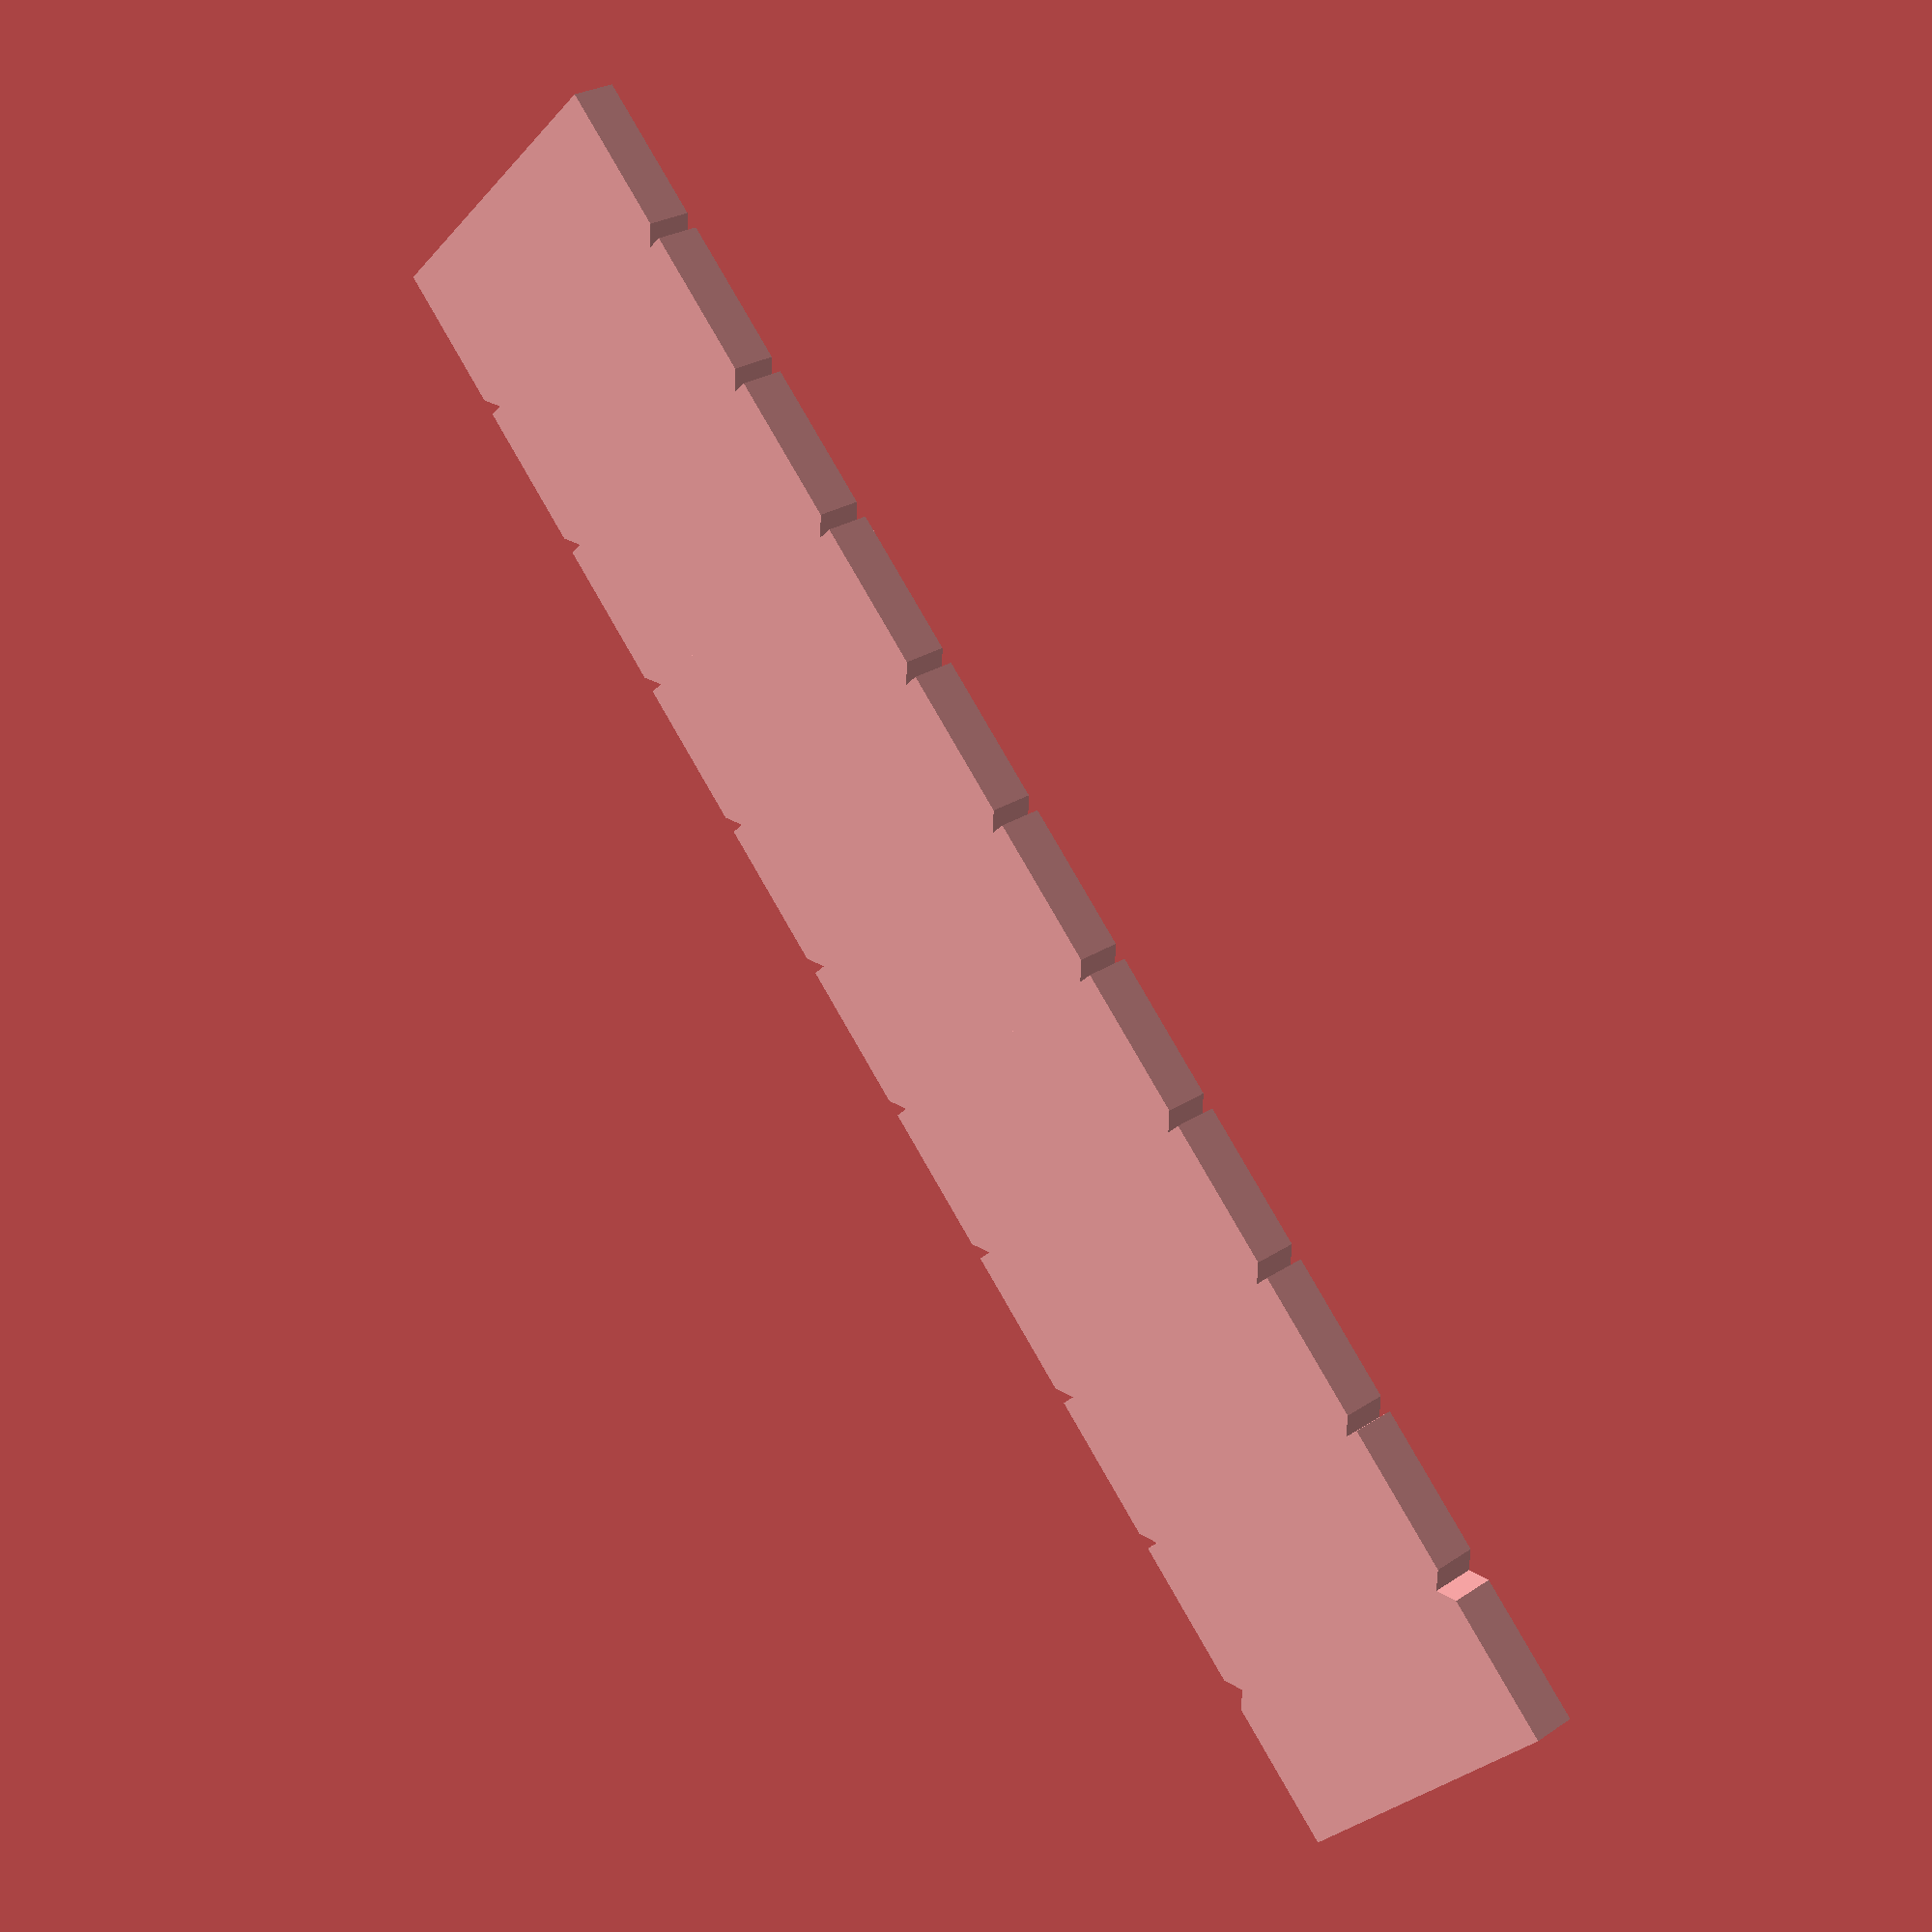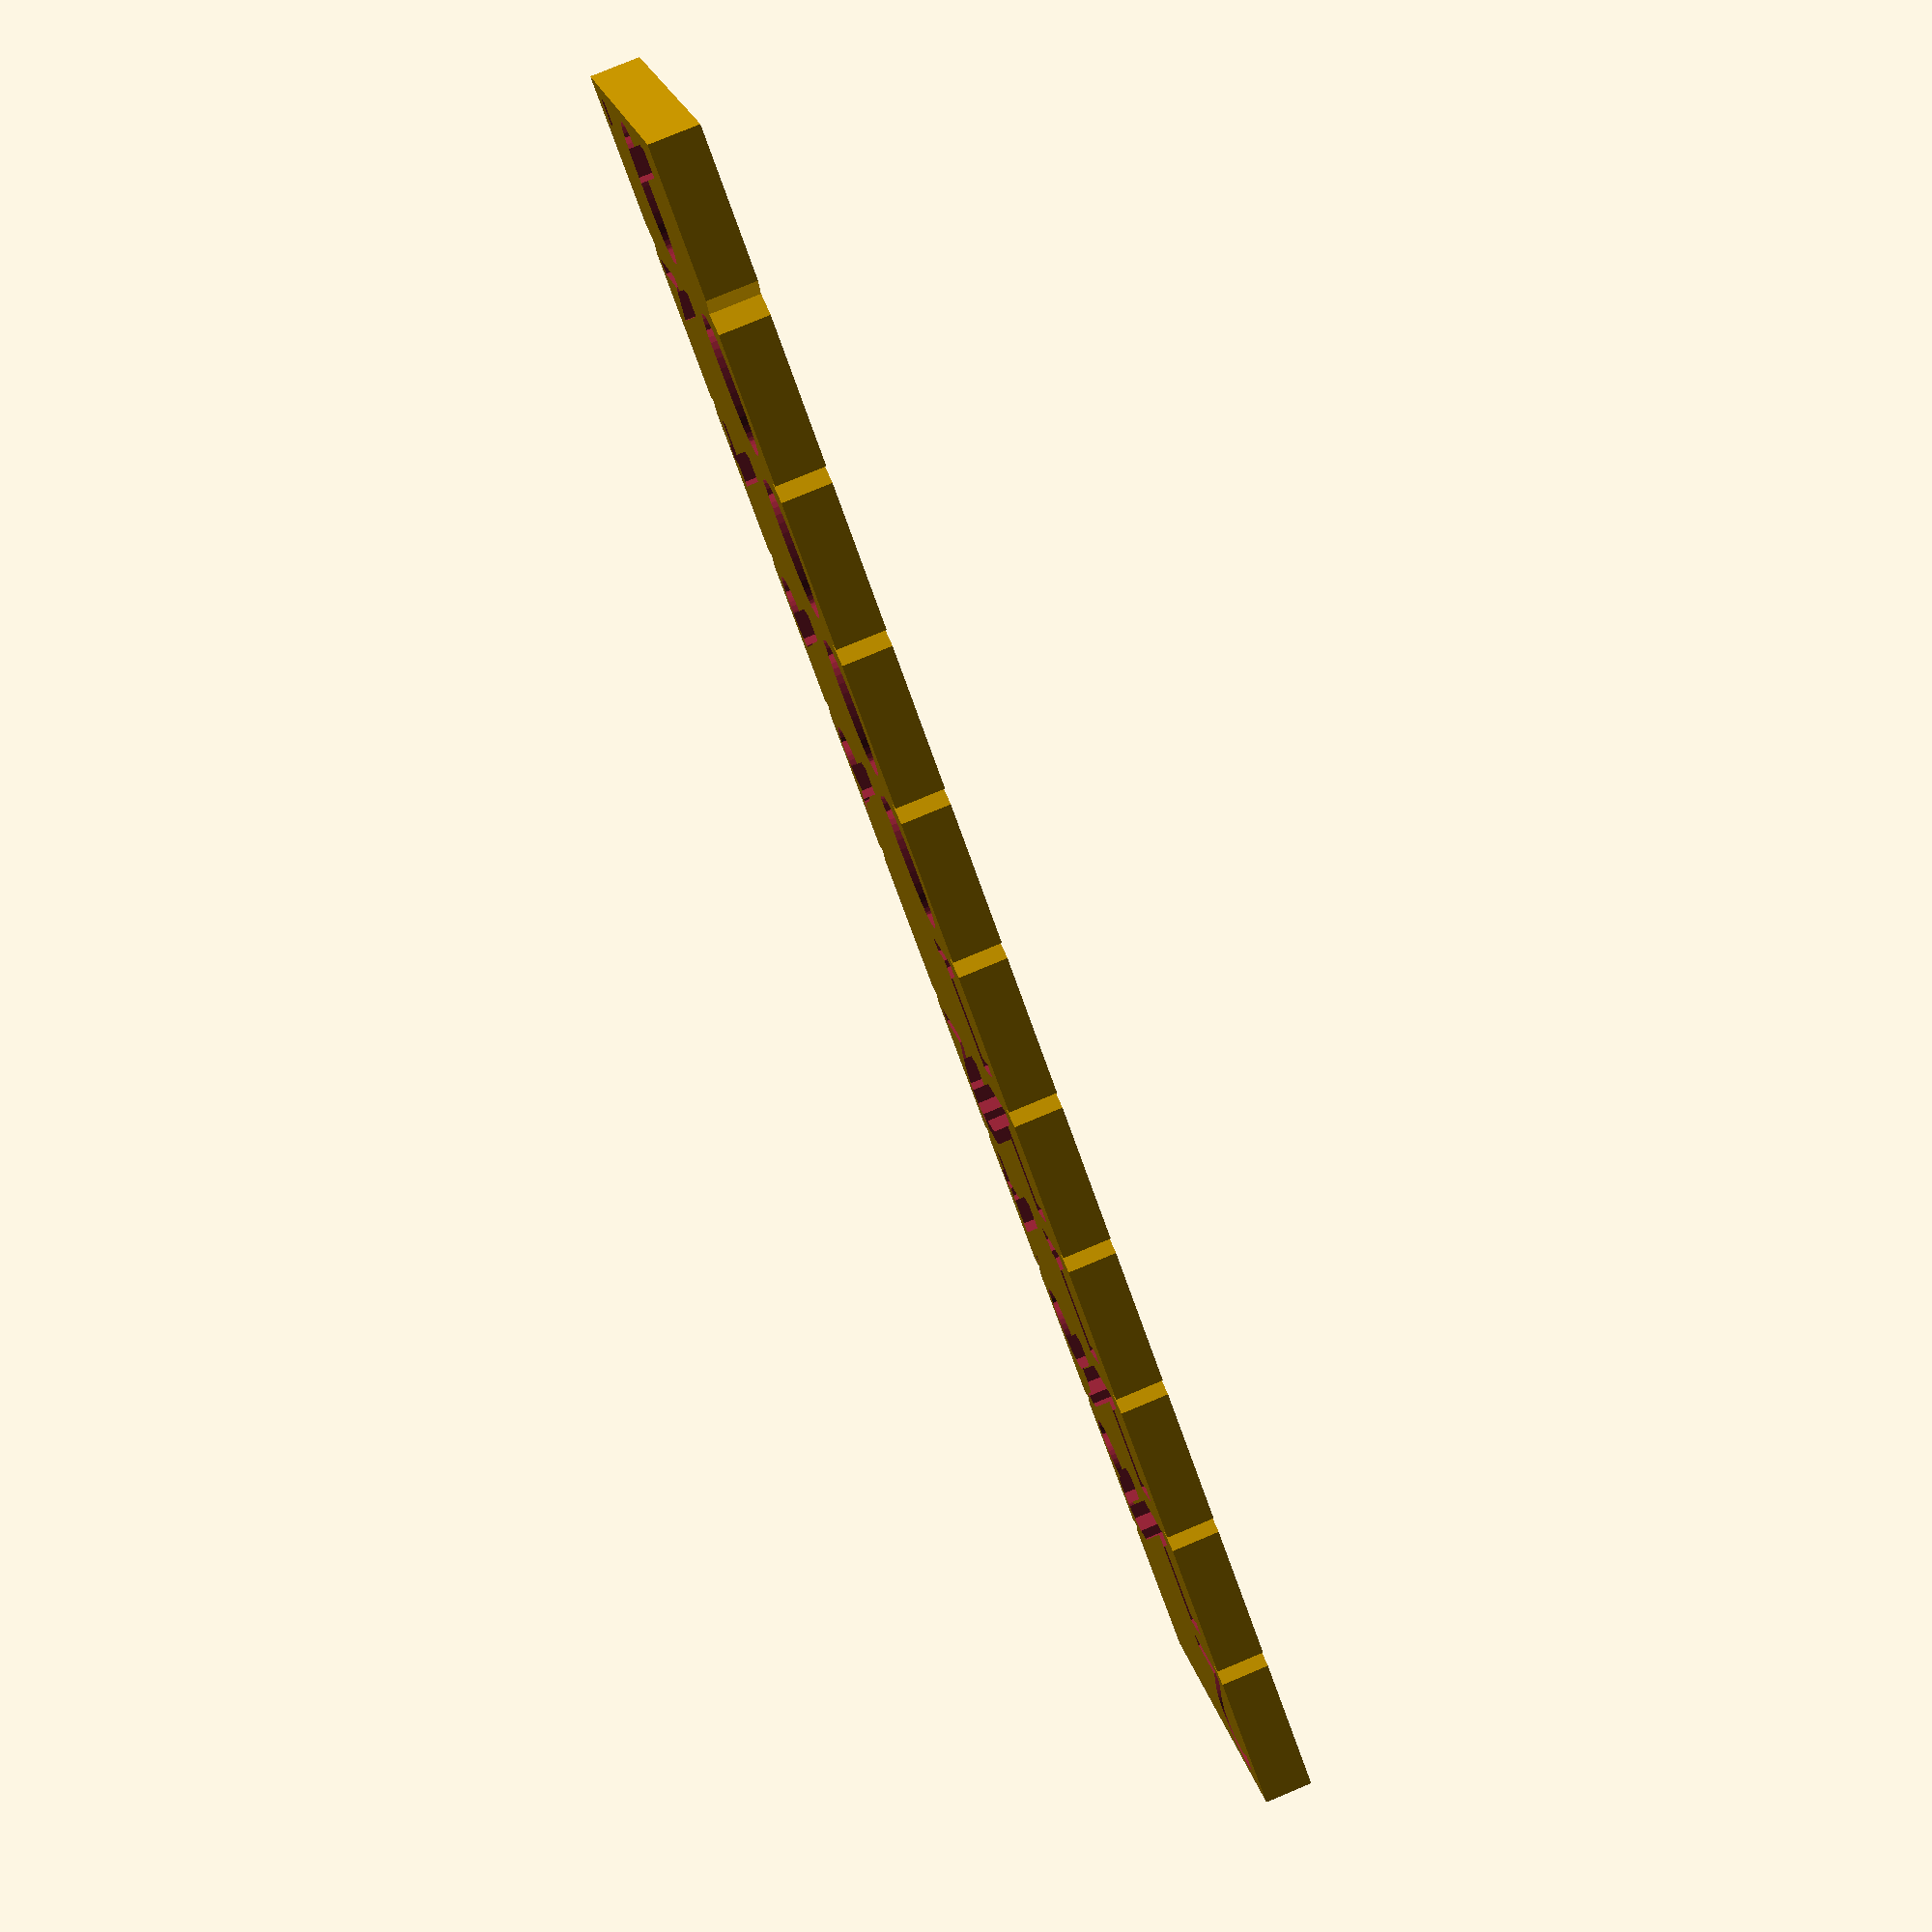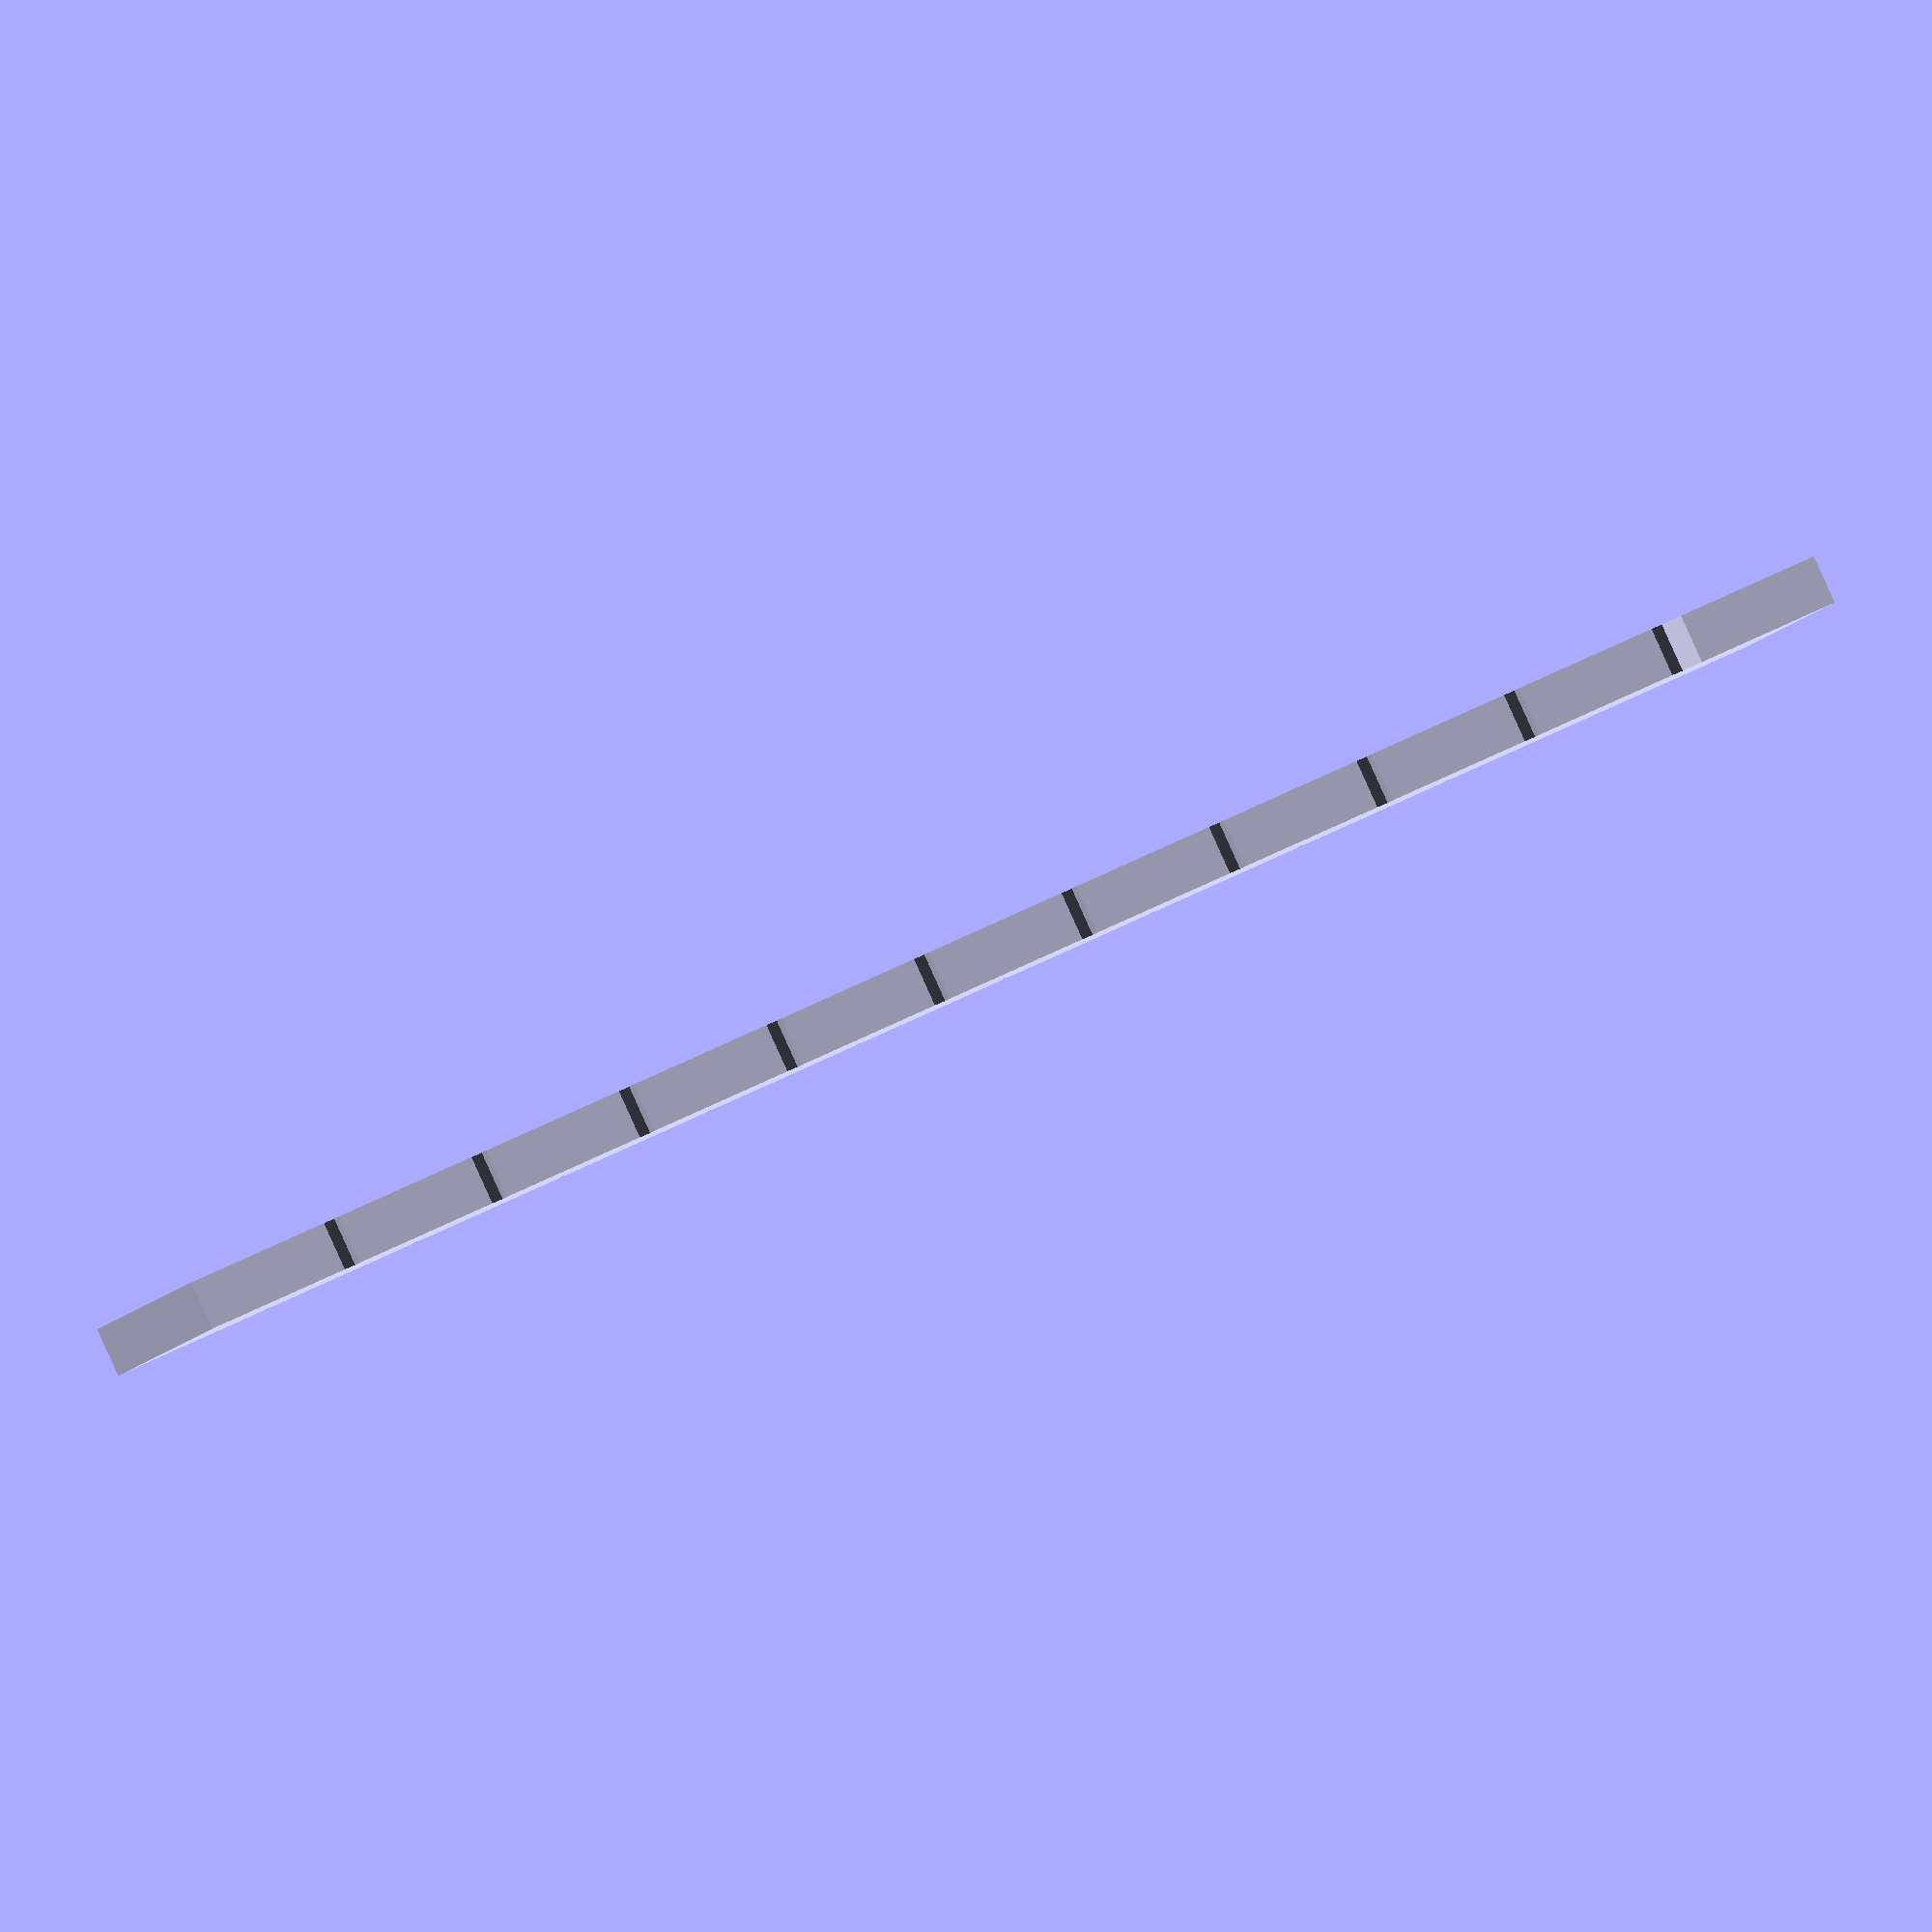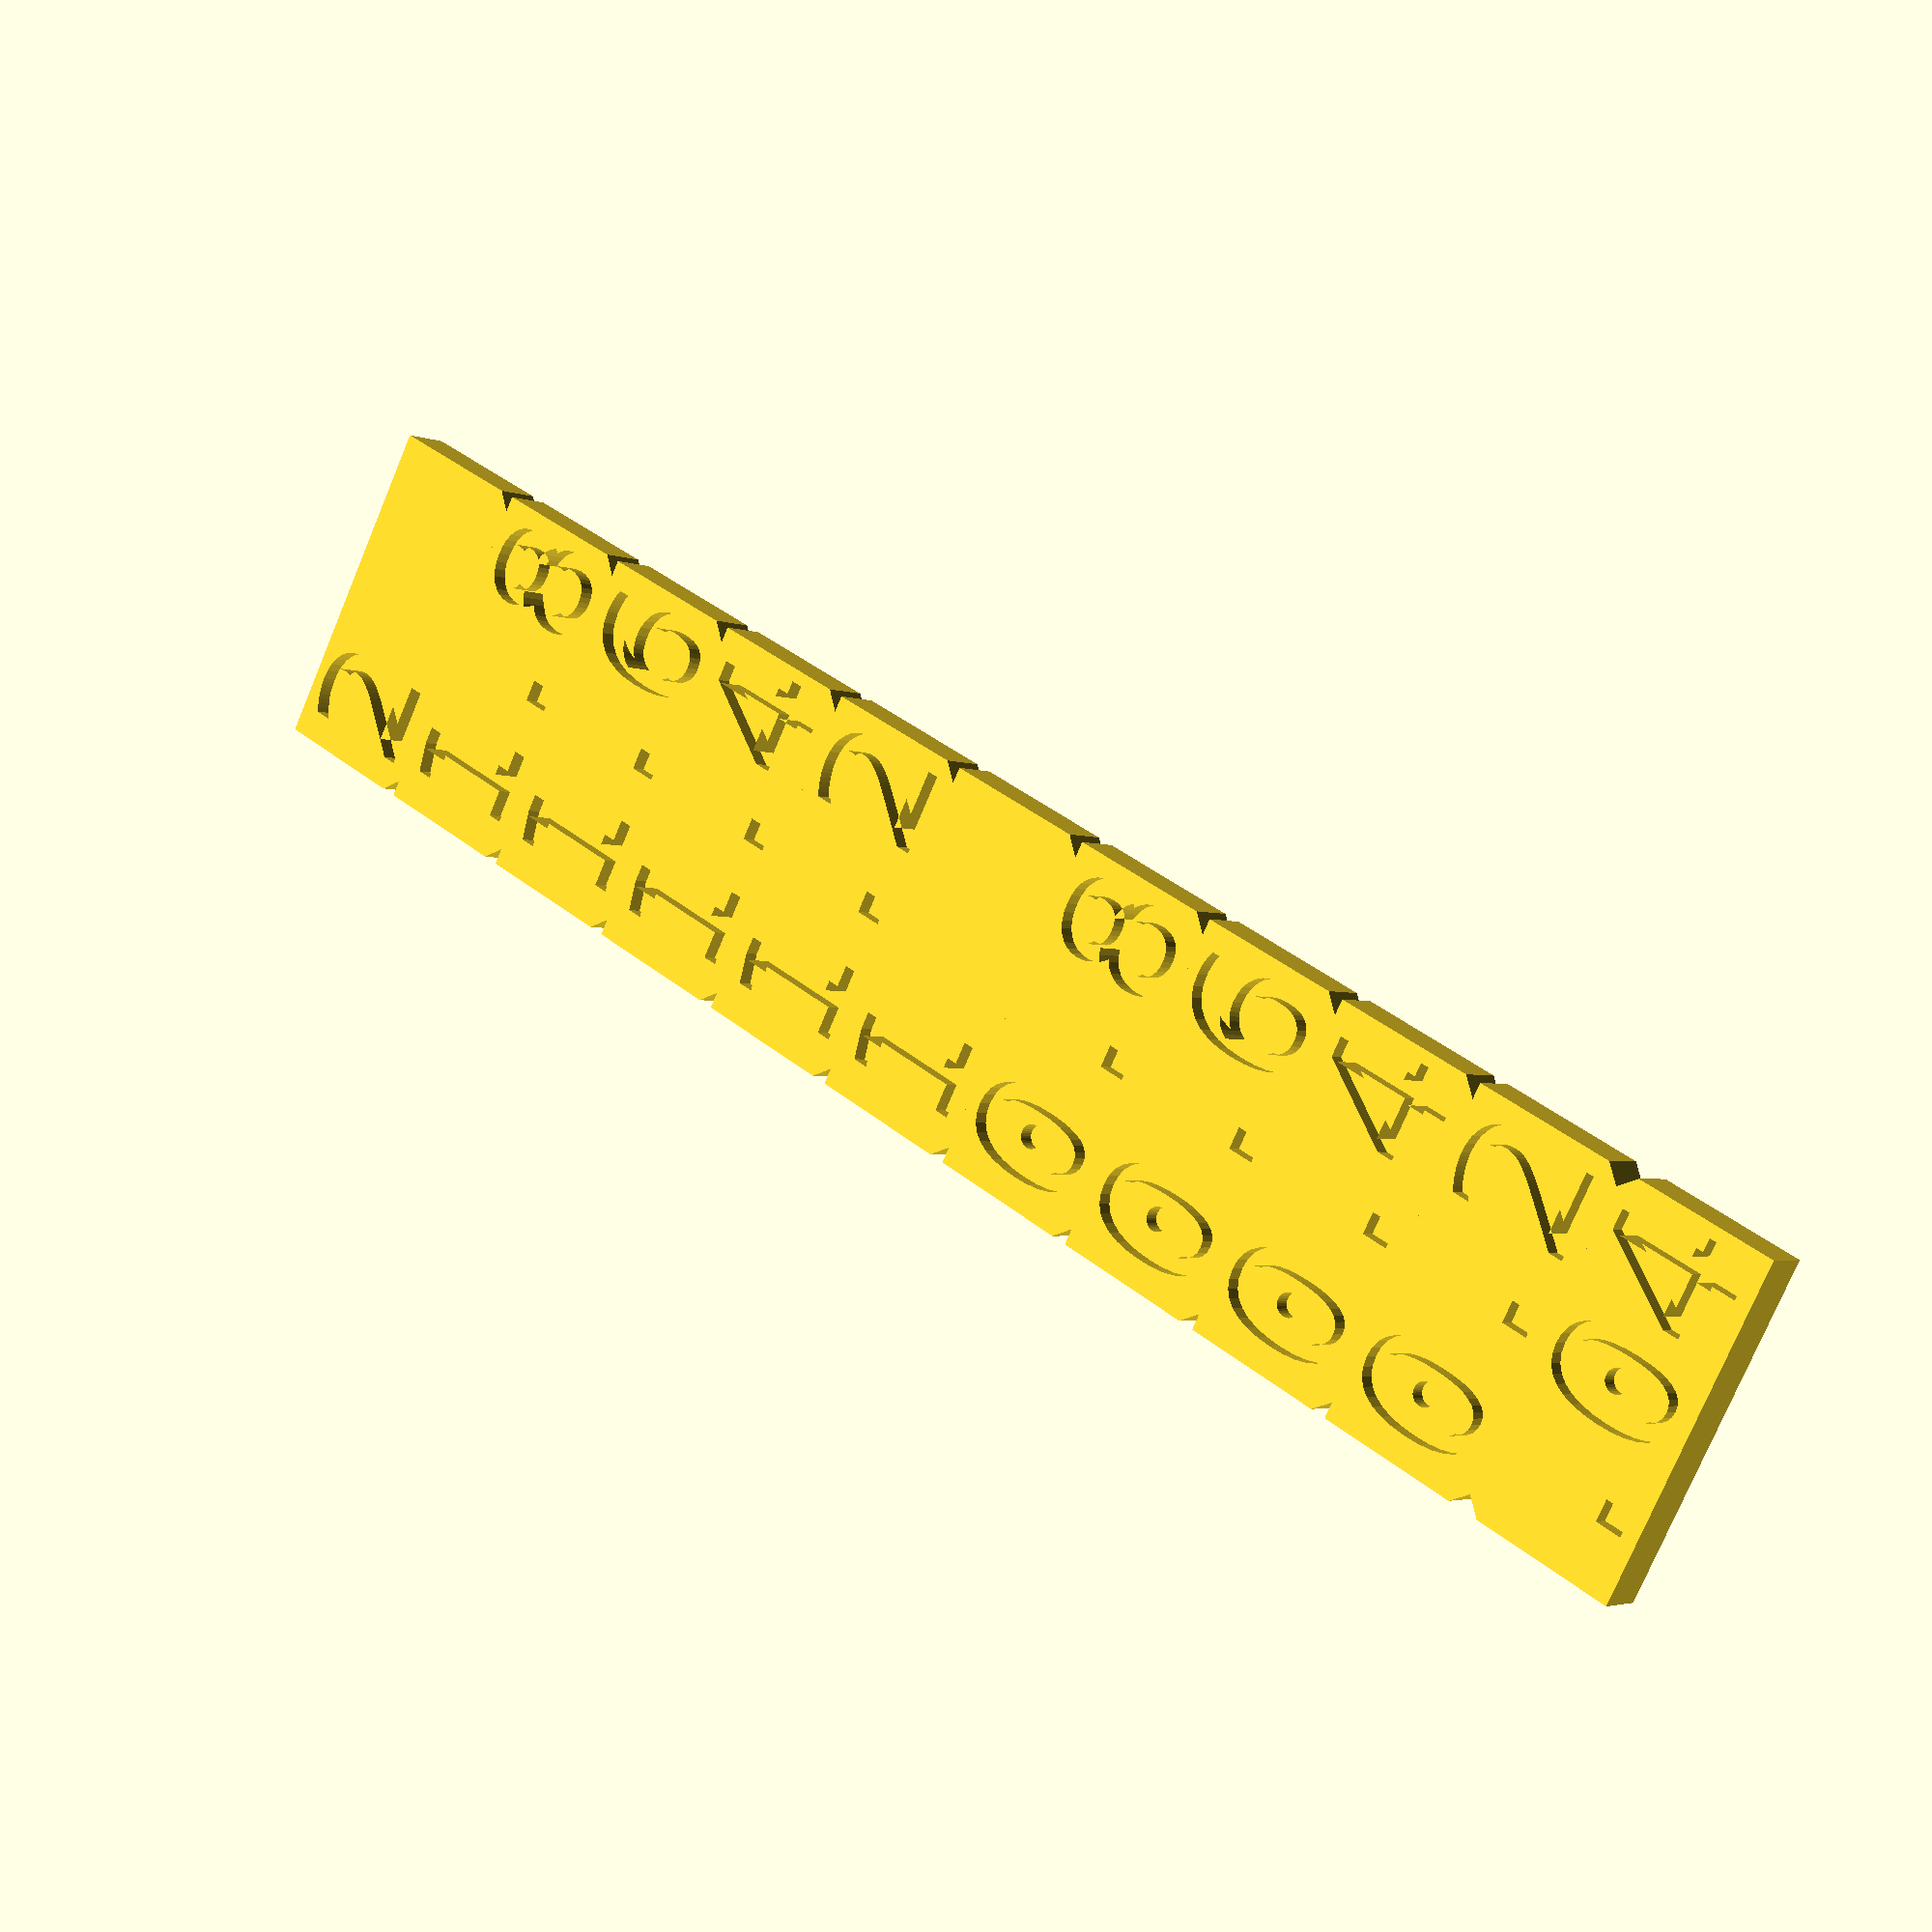
<openscad>
width  = 21;
depth  = 3;
height = 10;

difference(){
    hull() {
        cube(size = [width, depth, height - 1]);
    
        translate([1,0,height - height/10])
            cube(size = [width-2,depth,height/10]);
    }

    rotate(90, [1,0,0])
        translate([1,height/10,-1])
            linear_extrude(height=2)
            text(".04", font="Consolas:style=Regular", size=height-2, spacing=1);
}

for( level = [1:10] ) {
    echo(level);
    translate([0,0,height * level]) {
        difference(){
            hull() {
                translate([1, 0, 0])
                    cube(size = [width-2,depth,height/10]);
                
                translate([0,0,height/10])
                    cube(size = [width, depth, height - 1]);
                
                translate([1,0,height - height/10])
                    cube(size = [width-2,depth,height/10]);
            }

            rotate(90, [1,0,0])
                translate([1,height/10,-1])
                    linear_extrude(height=2)
                    text(str((level * 0.2)), font="Consolas:style=Regular", size=height-2, spacing=1);
            }
    }
}
</openscad>
<views>
elev=277.2 azim=51.9 roll=150.0 proj=p view=wireframe
elev=65.4 azim=283.1 roll=198.7 proj=p view=solid
elev=127.1 azim=302.7 roll=119.3 proj=o view=solid
elev=320.2 azim=236.8 roll=134.8 proj=p view=solid
</views>
